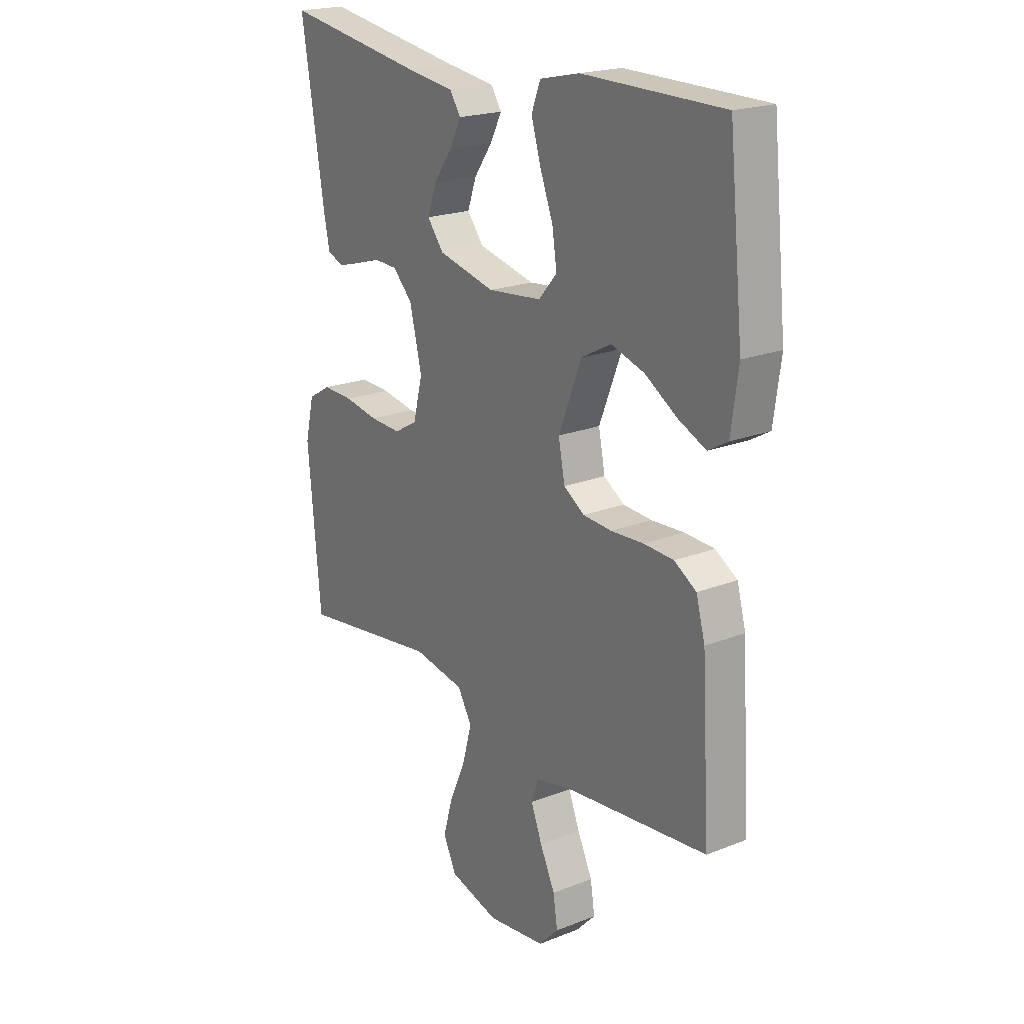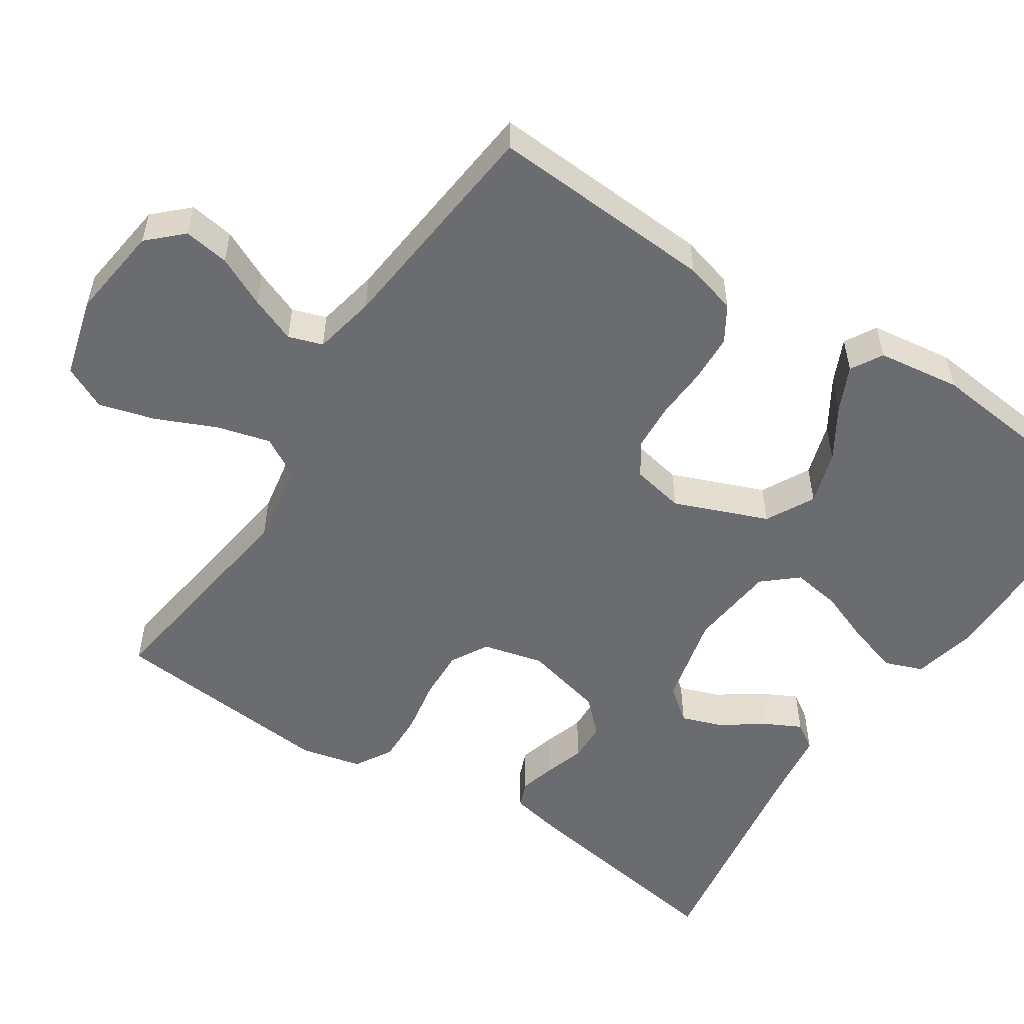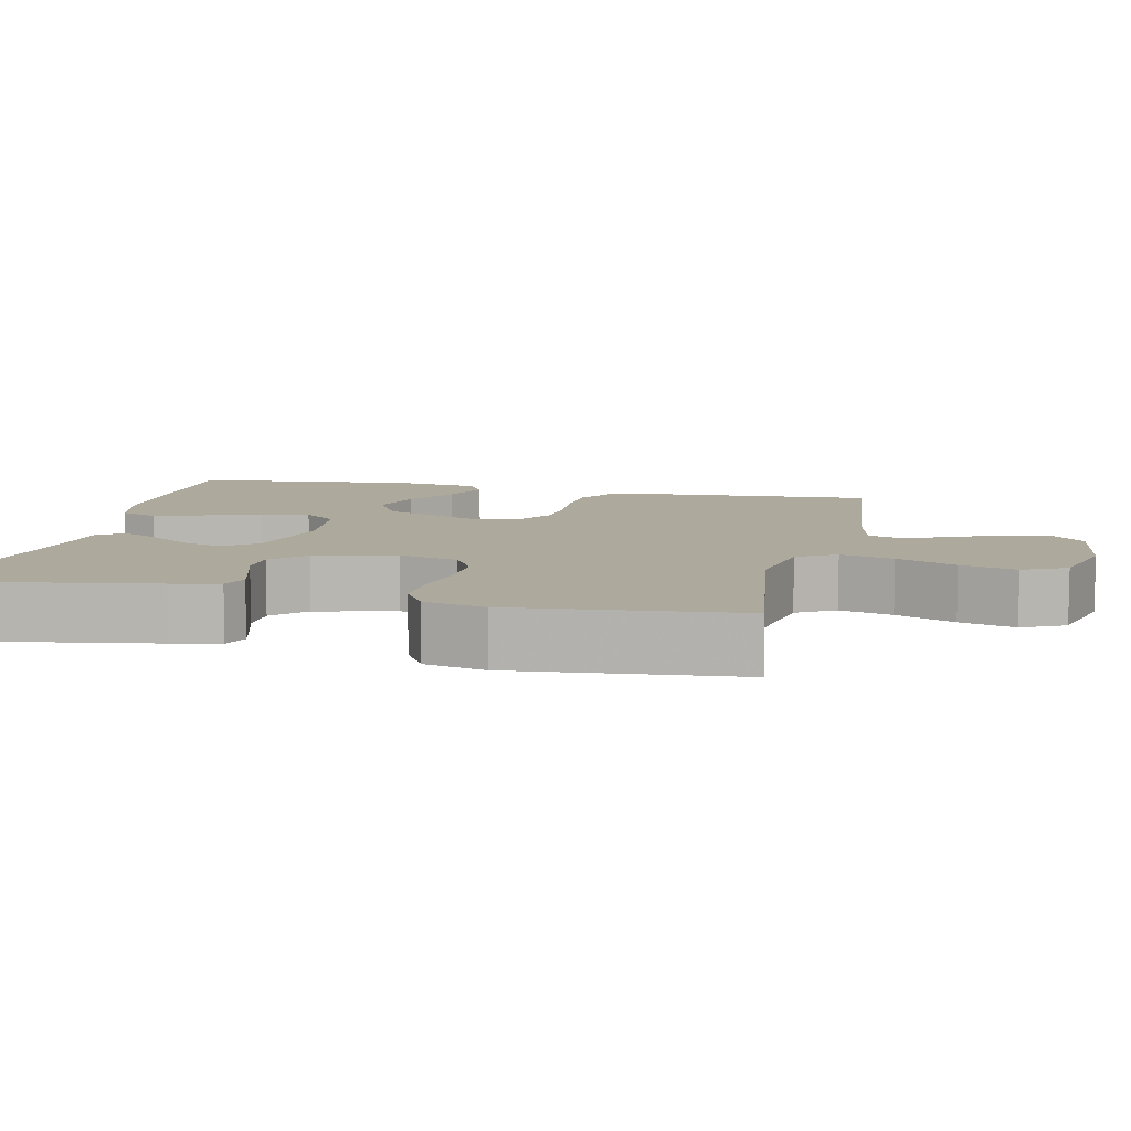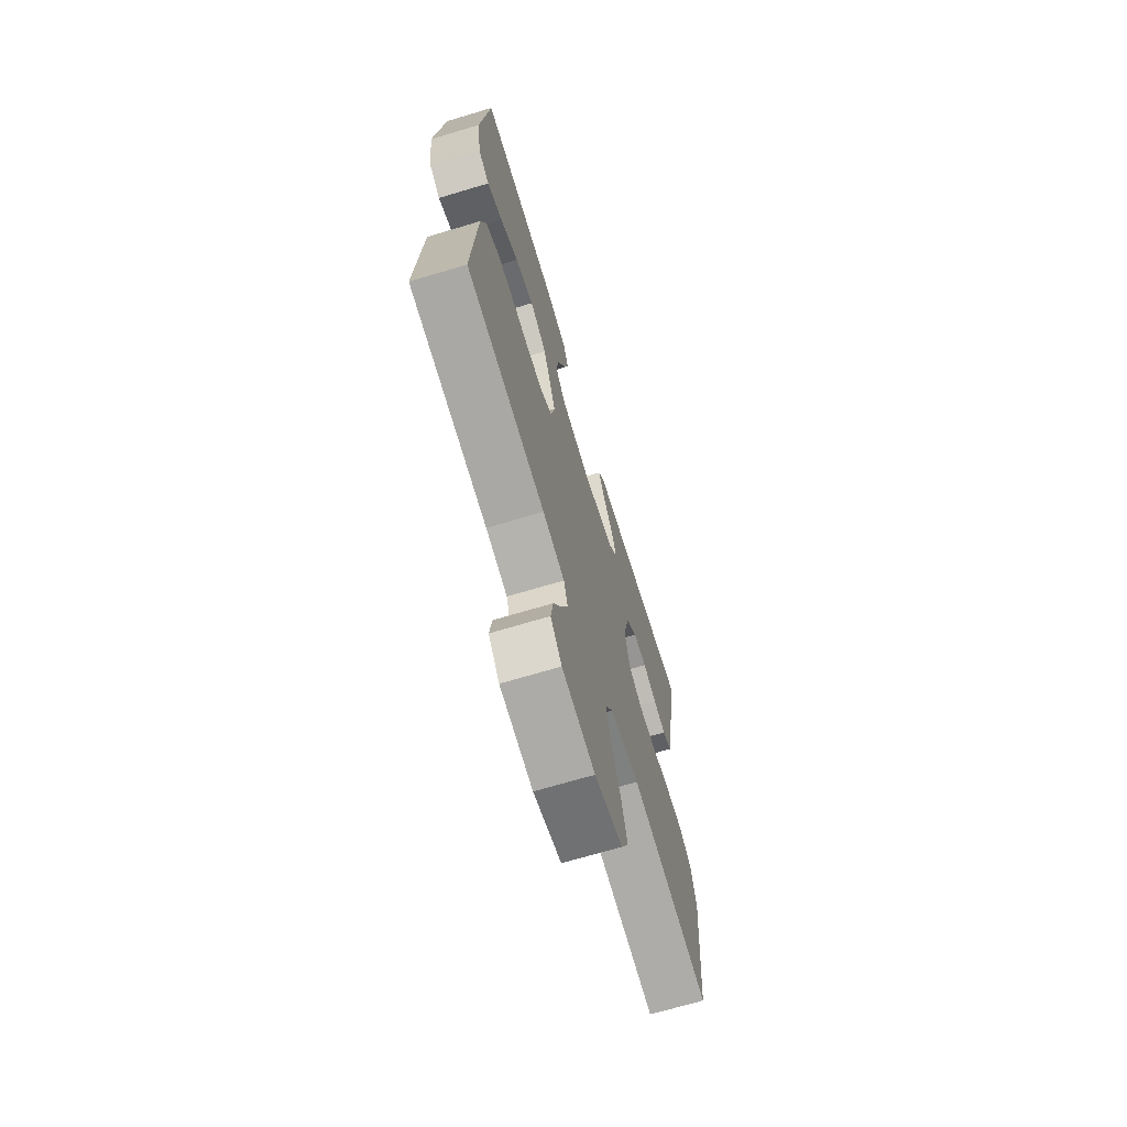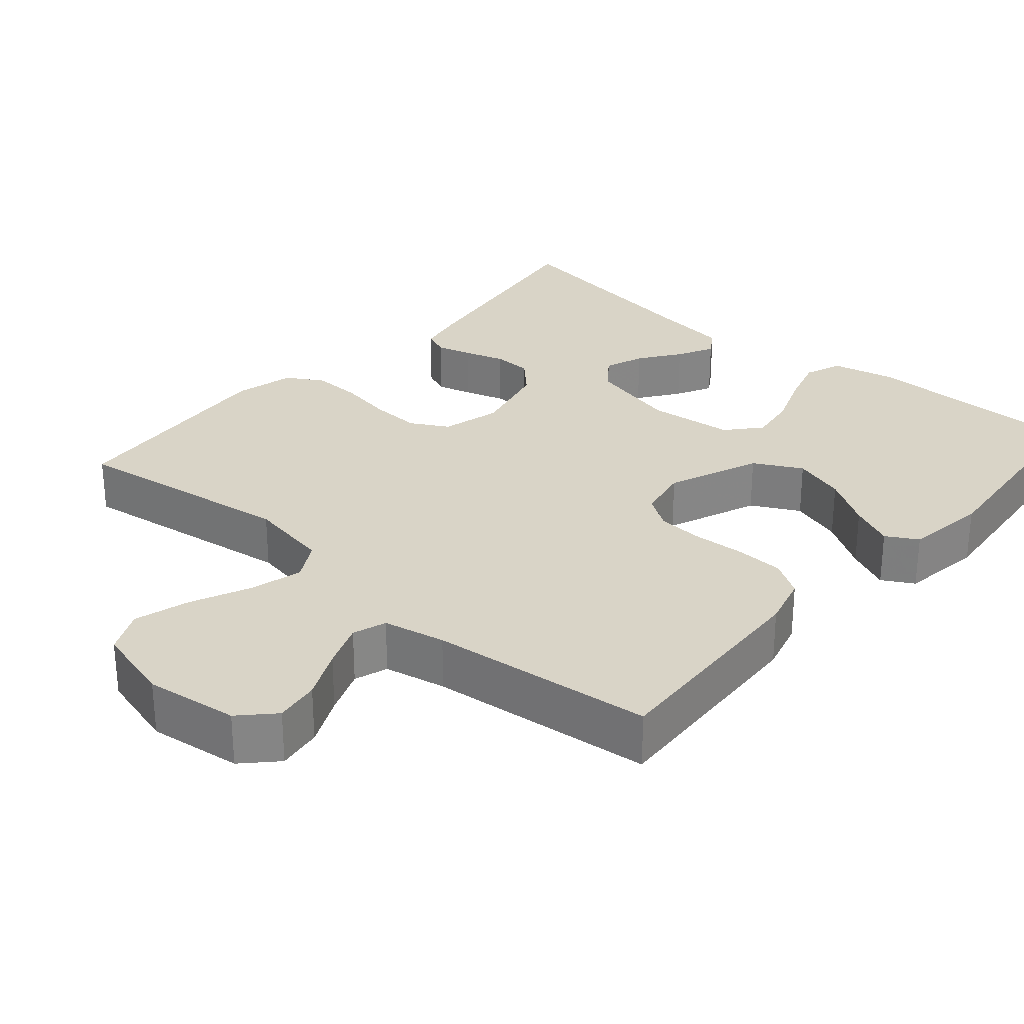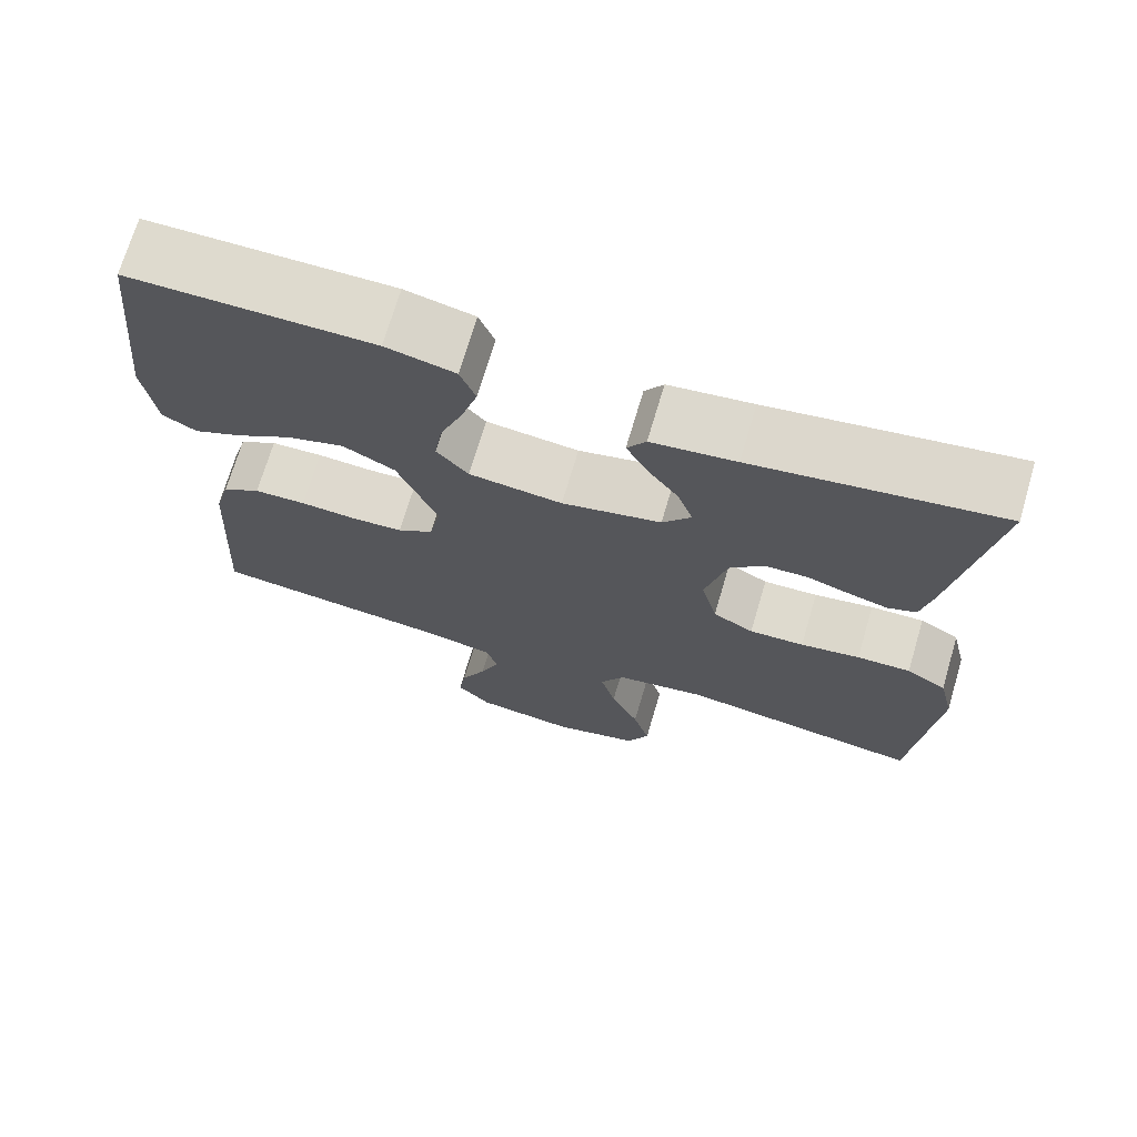
<metadata>
{"format":"obj","ext":"obj","renderer":"f3d","projection":"perspective","resolution":1024,"background":"white","views":[{"elev":20.7,"azim":-125.5,"up":"+Z"},{"elev":-53.7,"azim":-123.3,"up":"+Y"},{"elev":8.8,"azim":102.5,"up":"+Y"},{"elev":-69.5,"azim":-73.3,"up":"+Z"},{"elev":28.7,"azim":-138.9,"up":"+Y"},{"elev":71.2,"azim":16.5,"up":"+Z"}]}
</metadata>
<code>
v 0.5 0.07 0.5
v 0.452 0.07 0.2
v 0.439 0.07 0.136
v 0.404 0.07 0.122
v 0.357 0.07 0.135
v 0.303 0.07 0.152
v 0.251 0.07 0.15
v 0.209 0.07 0.107
v 0.183 0.07 0
v 0.203 0.07 -0.08
v 0.253 0.07 -0.108
v 0.32 0.07 -0.105
v 0.393 0.07 -0.092
v 0.459 0.07 -0.09
v 0.508 0.07 -0.119
v 0.527 0.07 -0.2
v 0.5 0.07 -0.5
v 0.2 0.07 -0.458
v 0.089 0.07 -0.478
v 0.059 0.07 -0.53
v 0.078 0.07 -0.601
v 0.113 0.07 -0.68
v 0.134 0.07 -0.754
v 0.106 0.07 -0.812
v 0 0.07 -0.841
v -0.125 0.07 -0.825
v -0.167 0.07 -0.781
v -0.158 0.07 -0.721
v -0.126 0.07 -0.654
v -0.102 0.07 -0.593
v -0.117 0.07 -0.548
v -0.2 0.07 -0.531
v -0.5 0.07 -0.5
v -0.482 0.07 -0.2
v -0.463 0.07 -0.131
v -0.416 0.07 -0.102
v -0.352 0.07 -0.099
v -0.282 0.07 -0.103
v -0.22 0.07 -0.099
v -0.176 0.07 -0.07
v -0.162 0.07 0
v -0.211 0.07 0.124
v -0.275 0.07 0.158
v -0.346 0.07 0.136
v -0.415 0.07 0.093
v -0.474 0.07 0.066
v -0.516 0.07 0.09
v -0.531 0.07 0.2
v -0.5 0.07 0.5
v -0.2 0.07 0.502
v -0.115 0.07 0.483
v -0.096 0.07 0.433
v -0.116 0.07 0.366
v -0.144 0.07 0.293
v -0.154 0.07 0.228
v -0.115 0.07 0.183
v 0 0.07 0.171
v 0.122 0.07 0.2
v 0.157 0.07 0.245
v 0.138 0.07 0.299
v 0.099 0.07 0.354
v 0.074 0.07 0.403
v 0.097 0.07 0.438
v 0.2 0.07 0.452
v 0.5 0 0.5
v 0.452 0 0.2
v 0.439 0 0.136
v 0.404 0 0.122
v 0.357 0 0.135
v 0.303 0 0.152
v 0.251 0 0.15
v 0.209 0 0.107
v 0.183 0 0
v 0.203 0 -0.08
v 0.253 0 -0.108
v 0.32 0 -0.105
v 0.393 0 -0.092
v 0.459 0 -0.09
v 0.508 0 -0.119
v 0.527 0 -0.2
v 0.5 0 -0.5
v 0.2 0 -0.458
v 0.089 0 -0.478
v 0.059 0 -0.53
v 0.078 0 -0.601
v 0.113 0 -0.68
v 0.134 0 -0.754
v 0.106 0 -0.812
v 0 0 -0.841
v -0.125 0 -0.825
v -0.167 0 -0.781
v -0.158 0 -0.721
v -0.126 0 -0.654
v -0.102 0 -0.593
v -0.117 0 -0.548
v -0.2 0 -0.531
v -0.5 0 -0.5
v -0.482 0 -0.2
v -0.463 0 -0.131
v -0.416 0 -0.102
v -0.352 0 -0.099
v -0.282 0 -0.103
v -0.22 0 -0.099
v -0.176 0 -0.07
v -0.162 0 0
v -0.211 0 0.124
v -0.275 0 0.158
v -0.346 0 0.136
v -0.415 0 0.093
v -0.474 0 0.066
v -0.516 0 0.09
v -0.531 0 0.2
v -0.5 0 0.5
v -0.2 0 0.502
v -0.115 0 0.483
v -0.096 0 0.433
v -0.116 0 0.366
v -0.144 0 0.293
v -0.154 0 0.228
v -0.115 0 0.183
v 0 0 0.171
v 0.122 0 0.2
v 0.157 0 0.245
v 0.138 0 0.299
v 0.099 0 0.354
v 0.074 0 0.403
v 0.097 0 0.438
v 0.2 0 0.452
f 62 63 64
f 61 62 64
f 60 61 64
f 4 5 6
f 3 4 6
f 2 3 6
f 1 2 6
f 64 1 6
f 60 64 6
f 59 60 6
f 58 59 6 7
f 57 58 7 8
f 56 57 8 9
f 52 53 54
f 51 52 54
f 50 51 54
f 49 50 54
f 48 49 54
f 47 48 54
f 46 47 54
f 45 46 54
f 44 45 54
f 43 44 54 55
f 42 43 55 56
f 36 37 38
f 35 36 38
f 34 35 38
f 33 34 38
f 32 33 38
f 31 32 38 39
f 30 31 39 40
f 27 28 29
f 26 27 29
f 25 26 29
f 24 25 29
f 23 24 29
f 22 23 29
f 21 22 29
f 20 21 29 30
f 30 40 41
f 20 30 41
f 19 20 41
f 16 17 18
f 15 16 18
f 14 15 18
f 13 14 18
f 12 13 18
f 11 12 18 19
f 56 9 10
f 42 56 10
f 41 42 10
f 19 41 10
f 10 11 19
f 128 127 126
f 128 126 125
f 128 125 124
f 70 69 68
f 70 68 67
f 70 67 66
f 70 66 65
f 70 65 128
f 70 128 124
f 70 124 123
f 71 70 123 122
f 72 71 122 121
f 73 72 121 120
f 118 117 116
f 118 116 115
f 118 115 114
f 118 114 113
f 118 113 112
f 118 112 111
f 118 111 110
f 118 110 109
f 118 109 108
f 119 118 108 107
f 120 119 107 106
f 102 101 100
f 102 100 99
f 102 99 98
f 102 98 97
f 102 97 96
f 103 102 96 95
f 104 103 95 94
f 93 92 91
f 93 91 90
f 93 90 89
f 93 89 88
f 93 88 87
f 93 87 86
f 93 86 85
f 94 93 85 84
f 105 104 94
f 105 94 84
f 105 84 83
f 82 81 80
f 82 80 79
f 82 79 78
f 82 78 77
f 82 77 76
f 83 82 76 75
f 74 73 120
f 74 120 106
f 74 106 105
f 74 105 83
f 83 75 74
f 1 65 66 2
f 2 66 67 3
f 3 67 68 4
f 4 68 69 5
f 5 69 70 6
f 6 70 71 7
f 7 71 72 8
f 8 72 73 9
f 9 73 74 10
f 10 74 75 11
f 11 75 76 12
f 12 76 77 13
f 13 77 78 14
f 14 78 79 15
f 15 79 80 16
f 16 80 81 17
f 17 81 82 18
f 18 82 83 19
f 19 83 84 20
f 20 84 85 21
f 21 85 86 22
f 22 86 87 23
f 23 87 88 24
f 24 88 89 25
f 25 89 90 26
f 26 90 91 27
f 27 91 92 28
f 28 92 93 29
f 29 93 94 30
f 30 94 95 31
f 31 95 96 32
f 32 96 97 33
f 33 97 98 34
f 34 98 99 35
f 35 99 100 36
f 36 100 101 37
f 37 101 102 38
f 38 102 103 39
f 39 103 104 40
f 40 104 105 41
f 41 105 106 42
f 42 106 107 43
f 43 107 108 44
f 44 108 109 45
f 45 109 110 46
f 46 110 111 47
f 47 111 112 48
f 48 112 113 49
f 49 113 114 50
f 50 114 115 51
f 51 115 116 52
f 52 116 117 53
f 53 117 118 54
f 54 118 119 55
f 55 119 120 56
f 56 120 121 57
f 57 121 122 58
f 58 122 123 59
f 59 123 124 60
f 60 124 125 61
f 61 125 126 62
f 62 126 127 63
f 63 127 128 64
f 64 128 65 1

</code>
